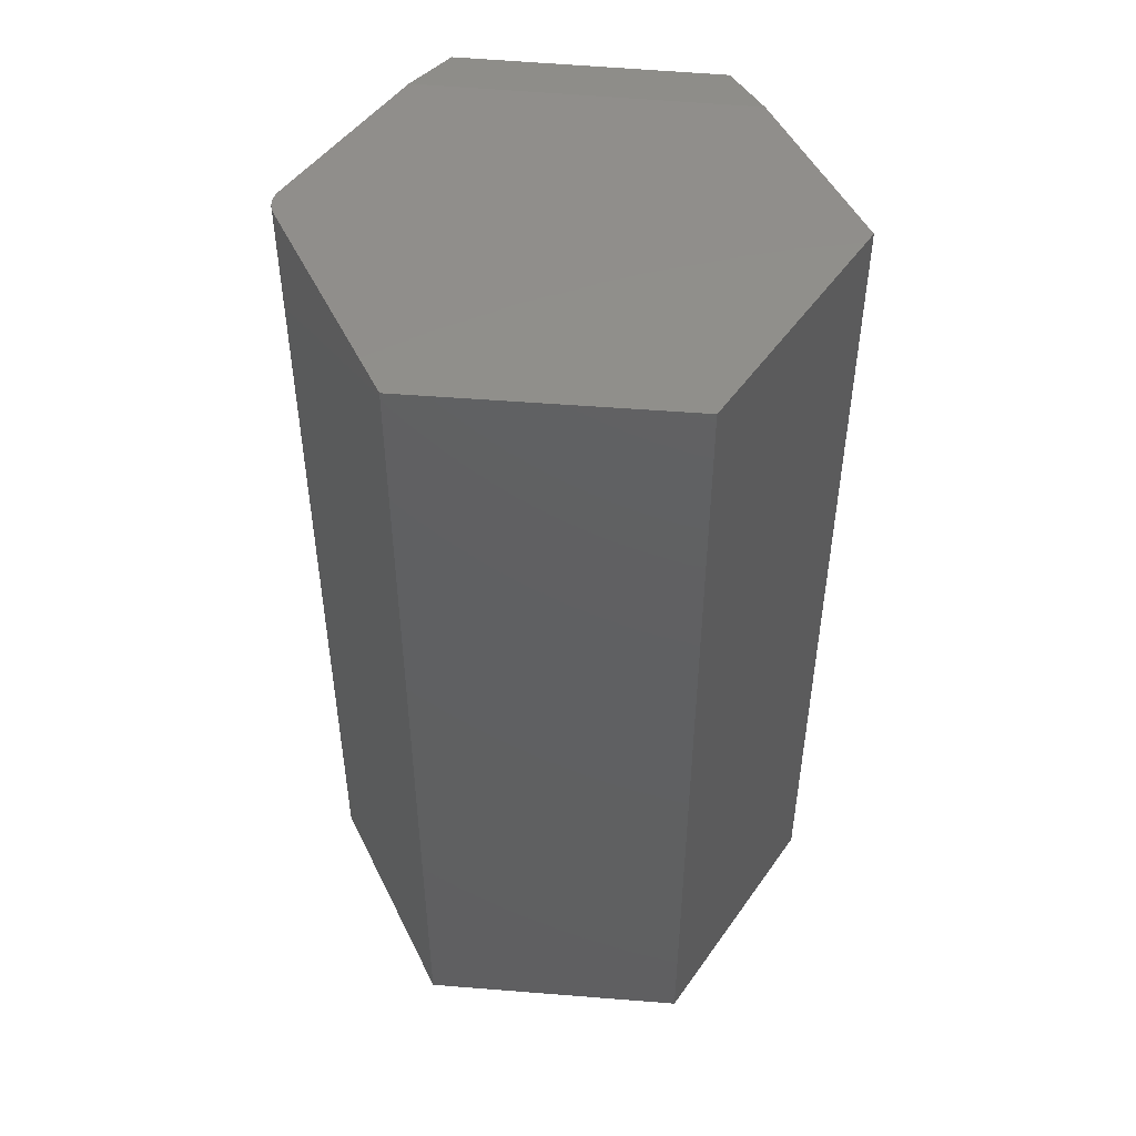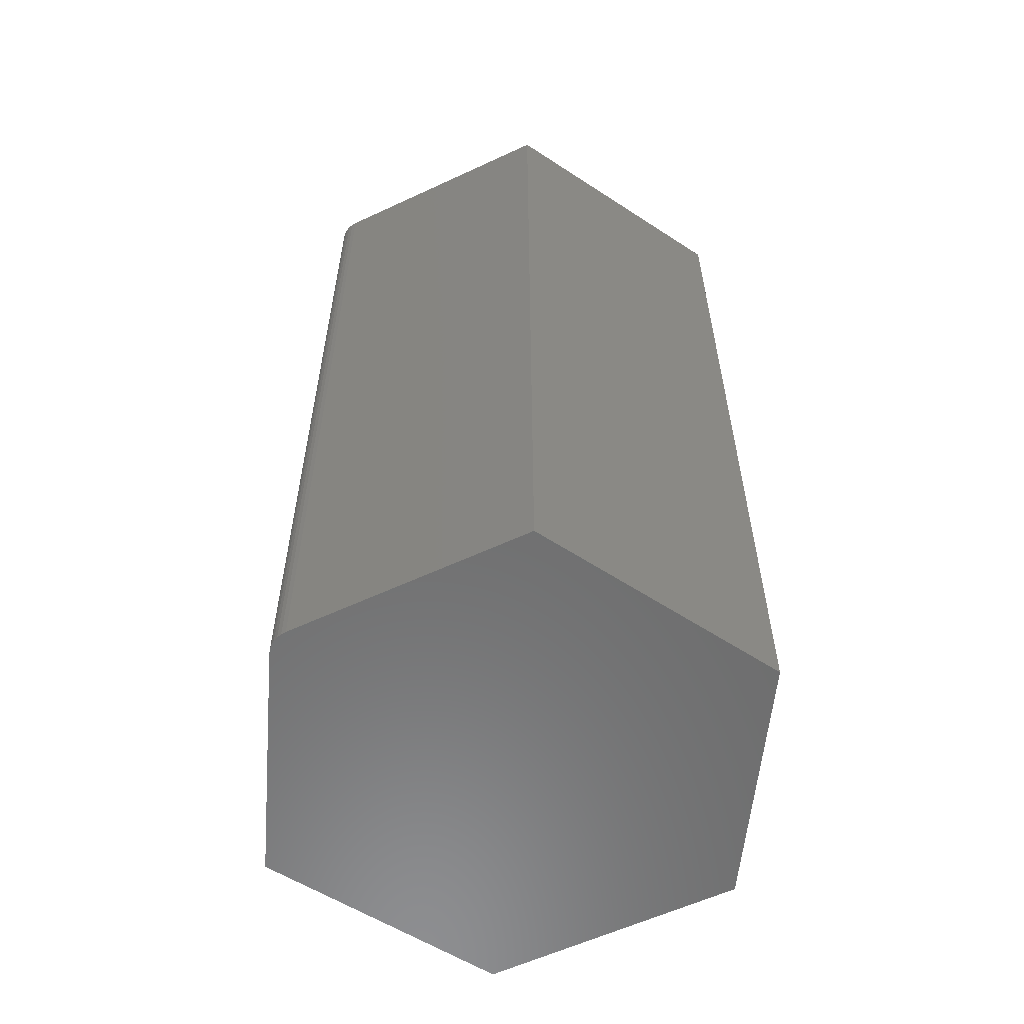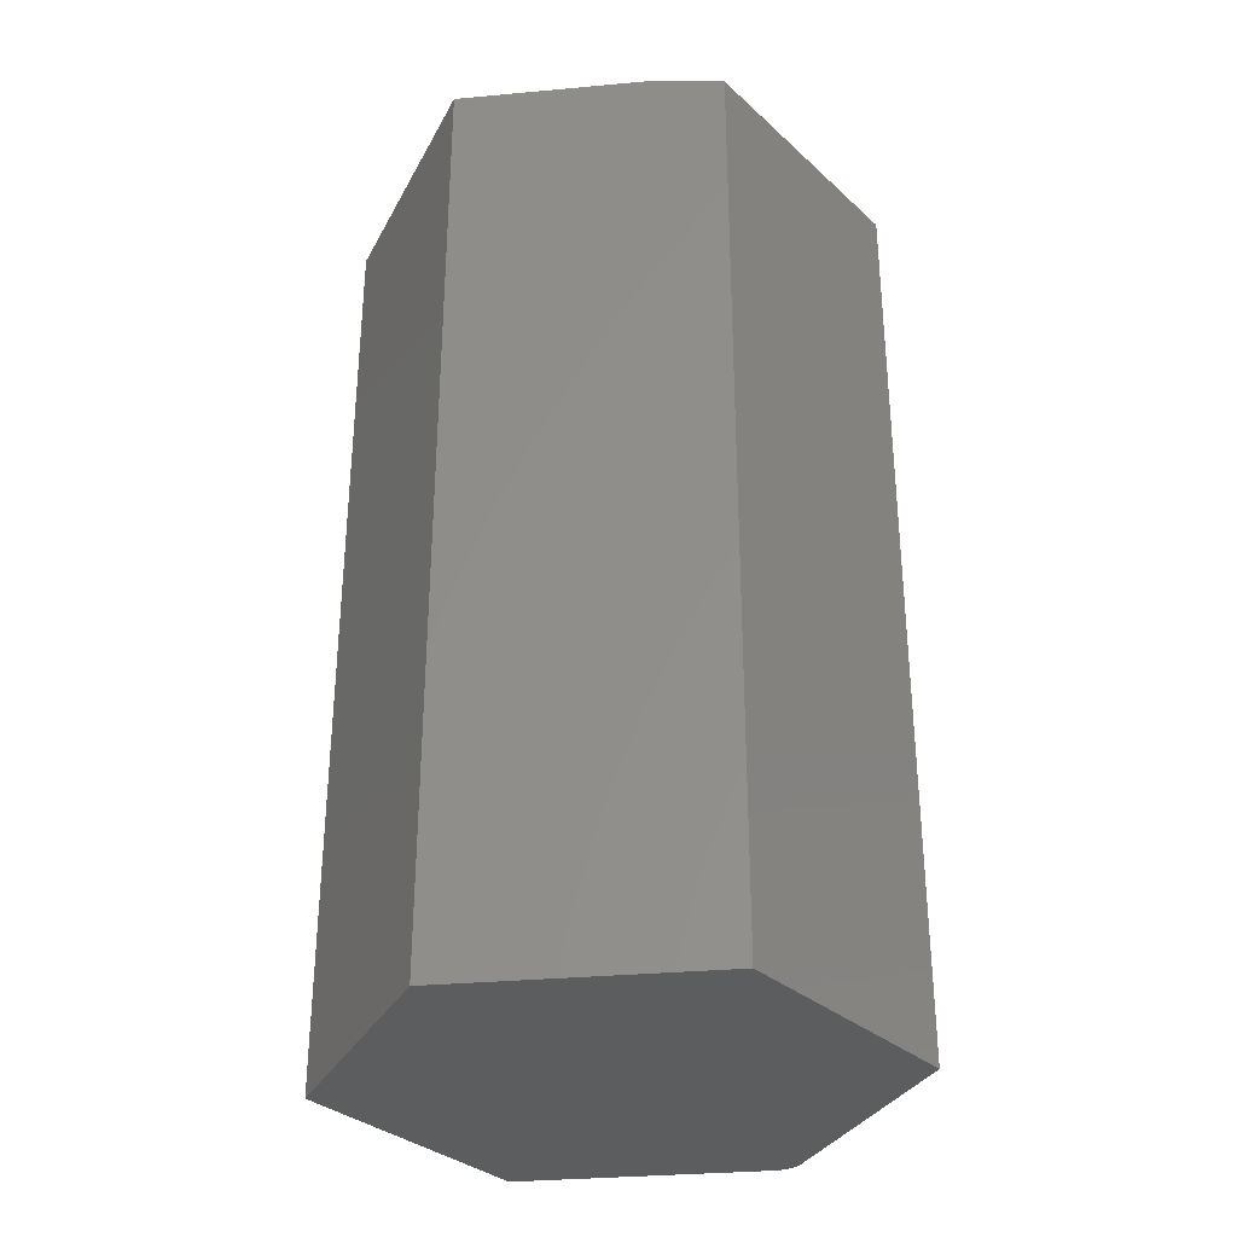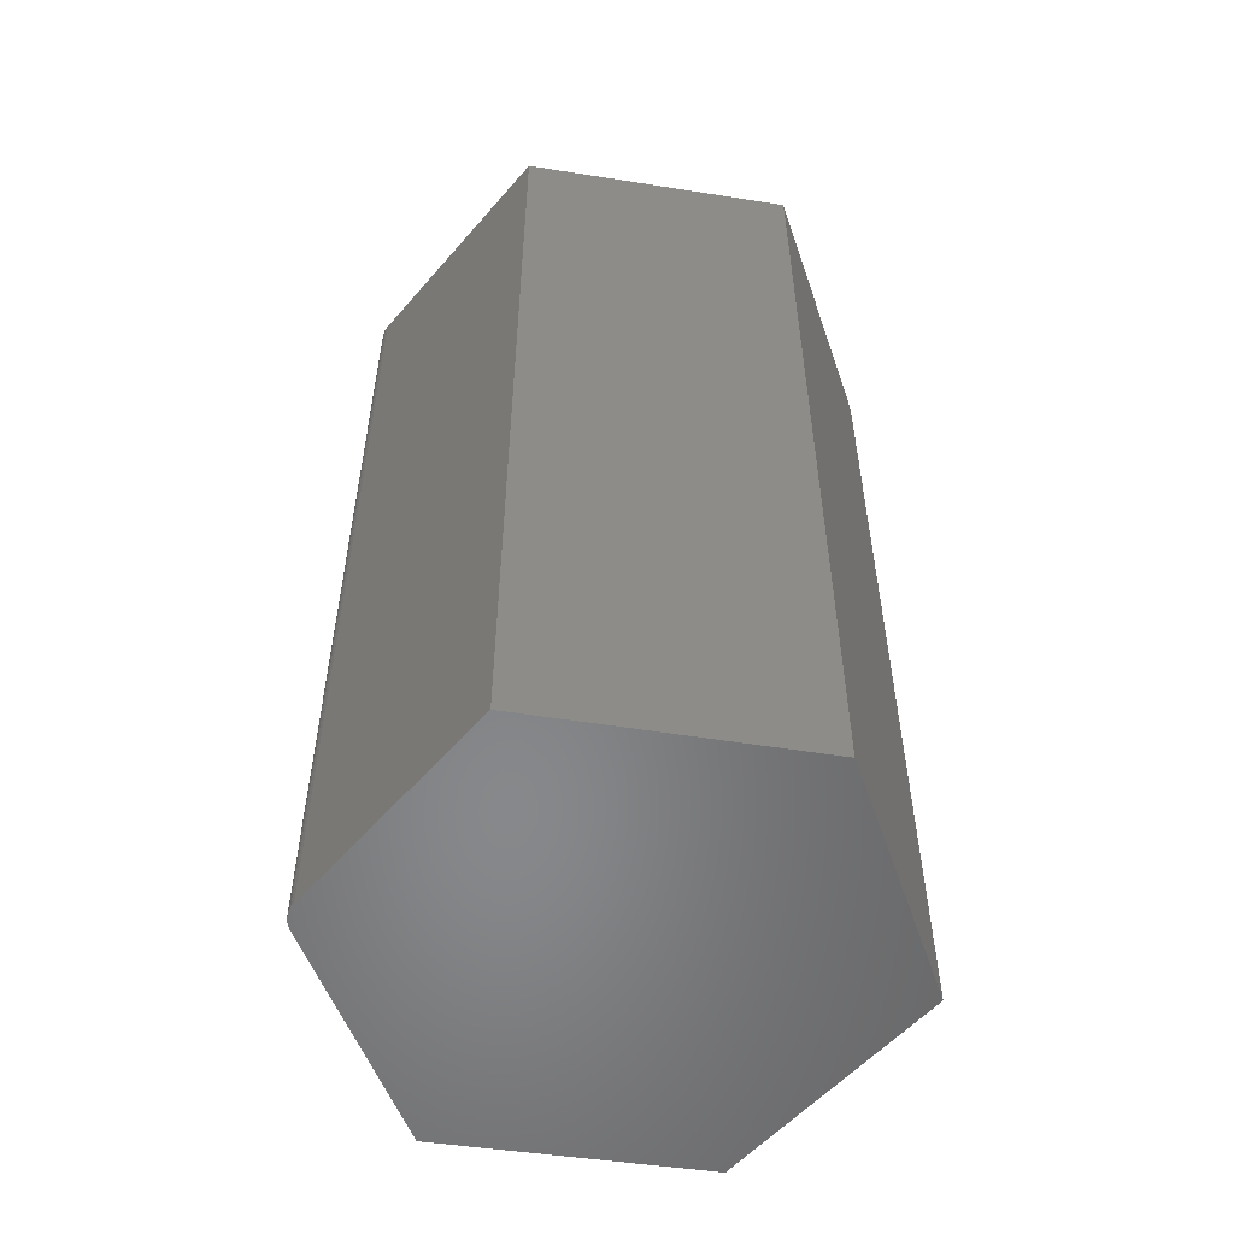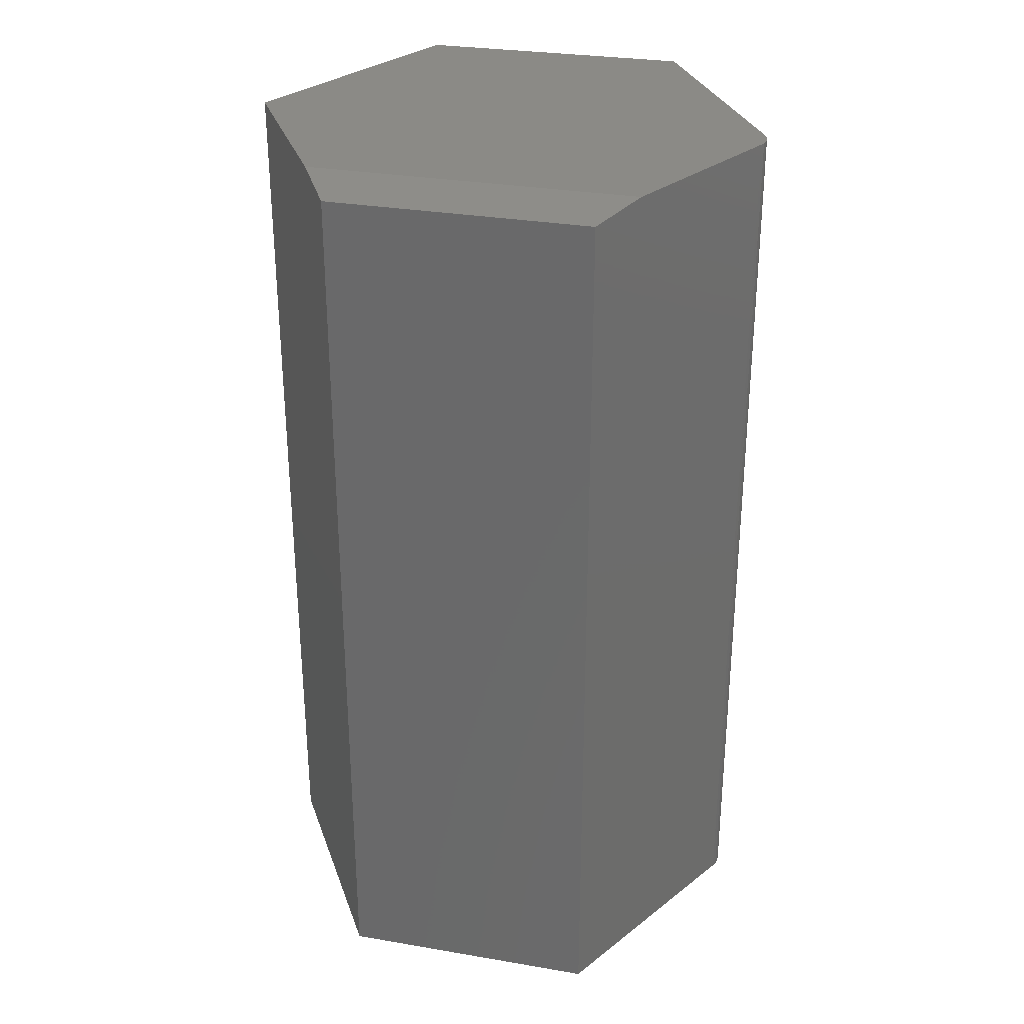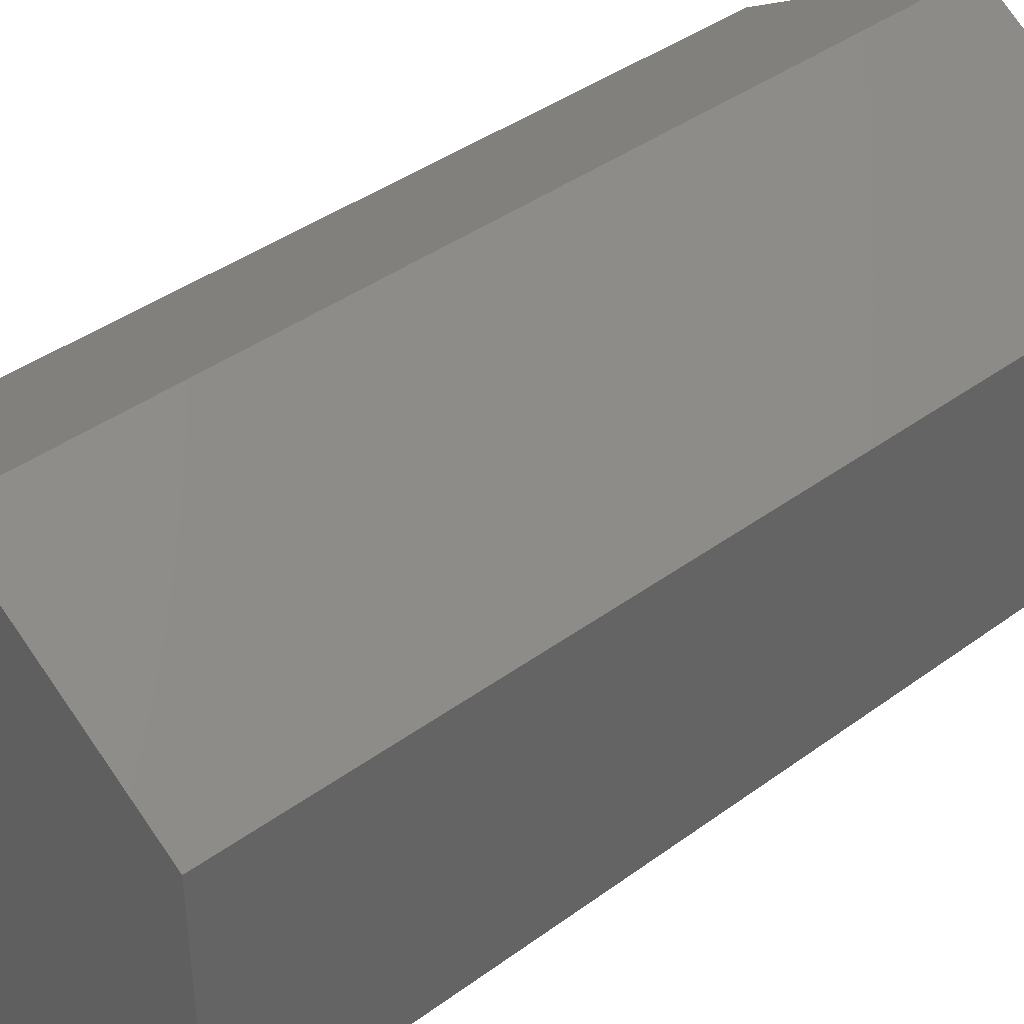
<metadata>
{"format":"stl","ext":"stl","renderer":"f3d","projection":"perspective","resolution":1024,"background":"white","views":[{"elev":49.0,"azim":-25.2,"up":"+Y"},{"elev":-58.6,"azim":-64.3,"up":"+Y"},{"elev":-32.0,"azim":97.3,"up":"+Y"},{"elev":-54.5,"azim":-39.8,"up":"+Y"},{"elev":30.6,"azim":162.5,"up":"+Y"},{"elev":40.3,"azim":48.0,"up":"+Z"}]}
</metadata>
<code>
# stl→obj: 26 verts, 48 faces
v 0.003947 4.865e-17 0.2161
v 0.1855 5.259e-17 0.1056
v -0.1855 3.199e-17 0.1056
v 0.1855 4.38e-17 -0.05269
v -0.04209 2.348e-17 -0.1912
v -0.1739 2.043e-17 -0.1143
v -0.1772 2.037e-17 -0.112
v -0.1801 2.038e-17 -0.1091
v -0.1824 2.043e-17 -0.1058
v -0.1841 2.054e-17 -0.1021
v -0.1852 2.07e-17 -0.09816
v -0.1855 2.091e-17 -0.0941
v 0.003947 -0.75 -0.2181
v -0.1739 -0.75 -0.1143
v 0.003947 -0.007812 -0.2181
v 0.1855 -0.75 0.1056
v 0.003947 -0.75 0.2161
v -0.1855 -0.75 0.1056
v -0.1855 -0.75 -0.0941
v -0.1852 -0.75 -0.09816
v 0.1855 -0.75 -0.1076
v -0.1841 -0.75 -0.1021
v -0.1824 -0.75 -0.1058
v -0.1801 -0.75 -0.1091
v -0.1772 -0.75 -0.112
v 0.1855 -0.007812 -0.1076
f 1 2 3
f 4 5 6
f 4 6 7
f 4 7 8
f 4 8 9
f 4 9 10
f 4 10 11
f 4 11 12
f 4 12 3
f 4 3 2
f 13 14 15
f 15 14 6
f 15 6 5
f 16 17 18
f 16 18 19
f 16 19 20
f 21 16 20
f 21 20 22
f 21 22 23
f 21 23 24
f 21 24 25
f 21 25 14
f 21 14 13
f 3 12 18
f 18 12 19
f 6 14 7
f 7 14 25
f 7 25 8
f 8 25 24
f 8 24 9
f 9 24 23
f 9 23 10
f 10 23 22
f 10 22 11
f 11 22 20
f 11 20 12
f 12 20 19
f 16 21 2
f 2 21 26
f 2 26 4
f 15 26 13
f 13 26 21
f 15 5 26
f 26 5 4
f 1 3 17
f 17 3 18
f 2 1 16
f 16 1 17

</code>
